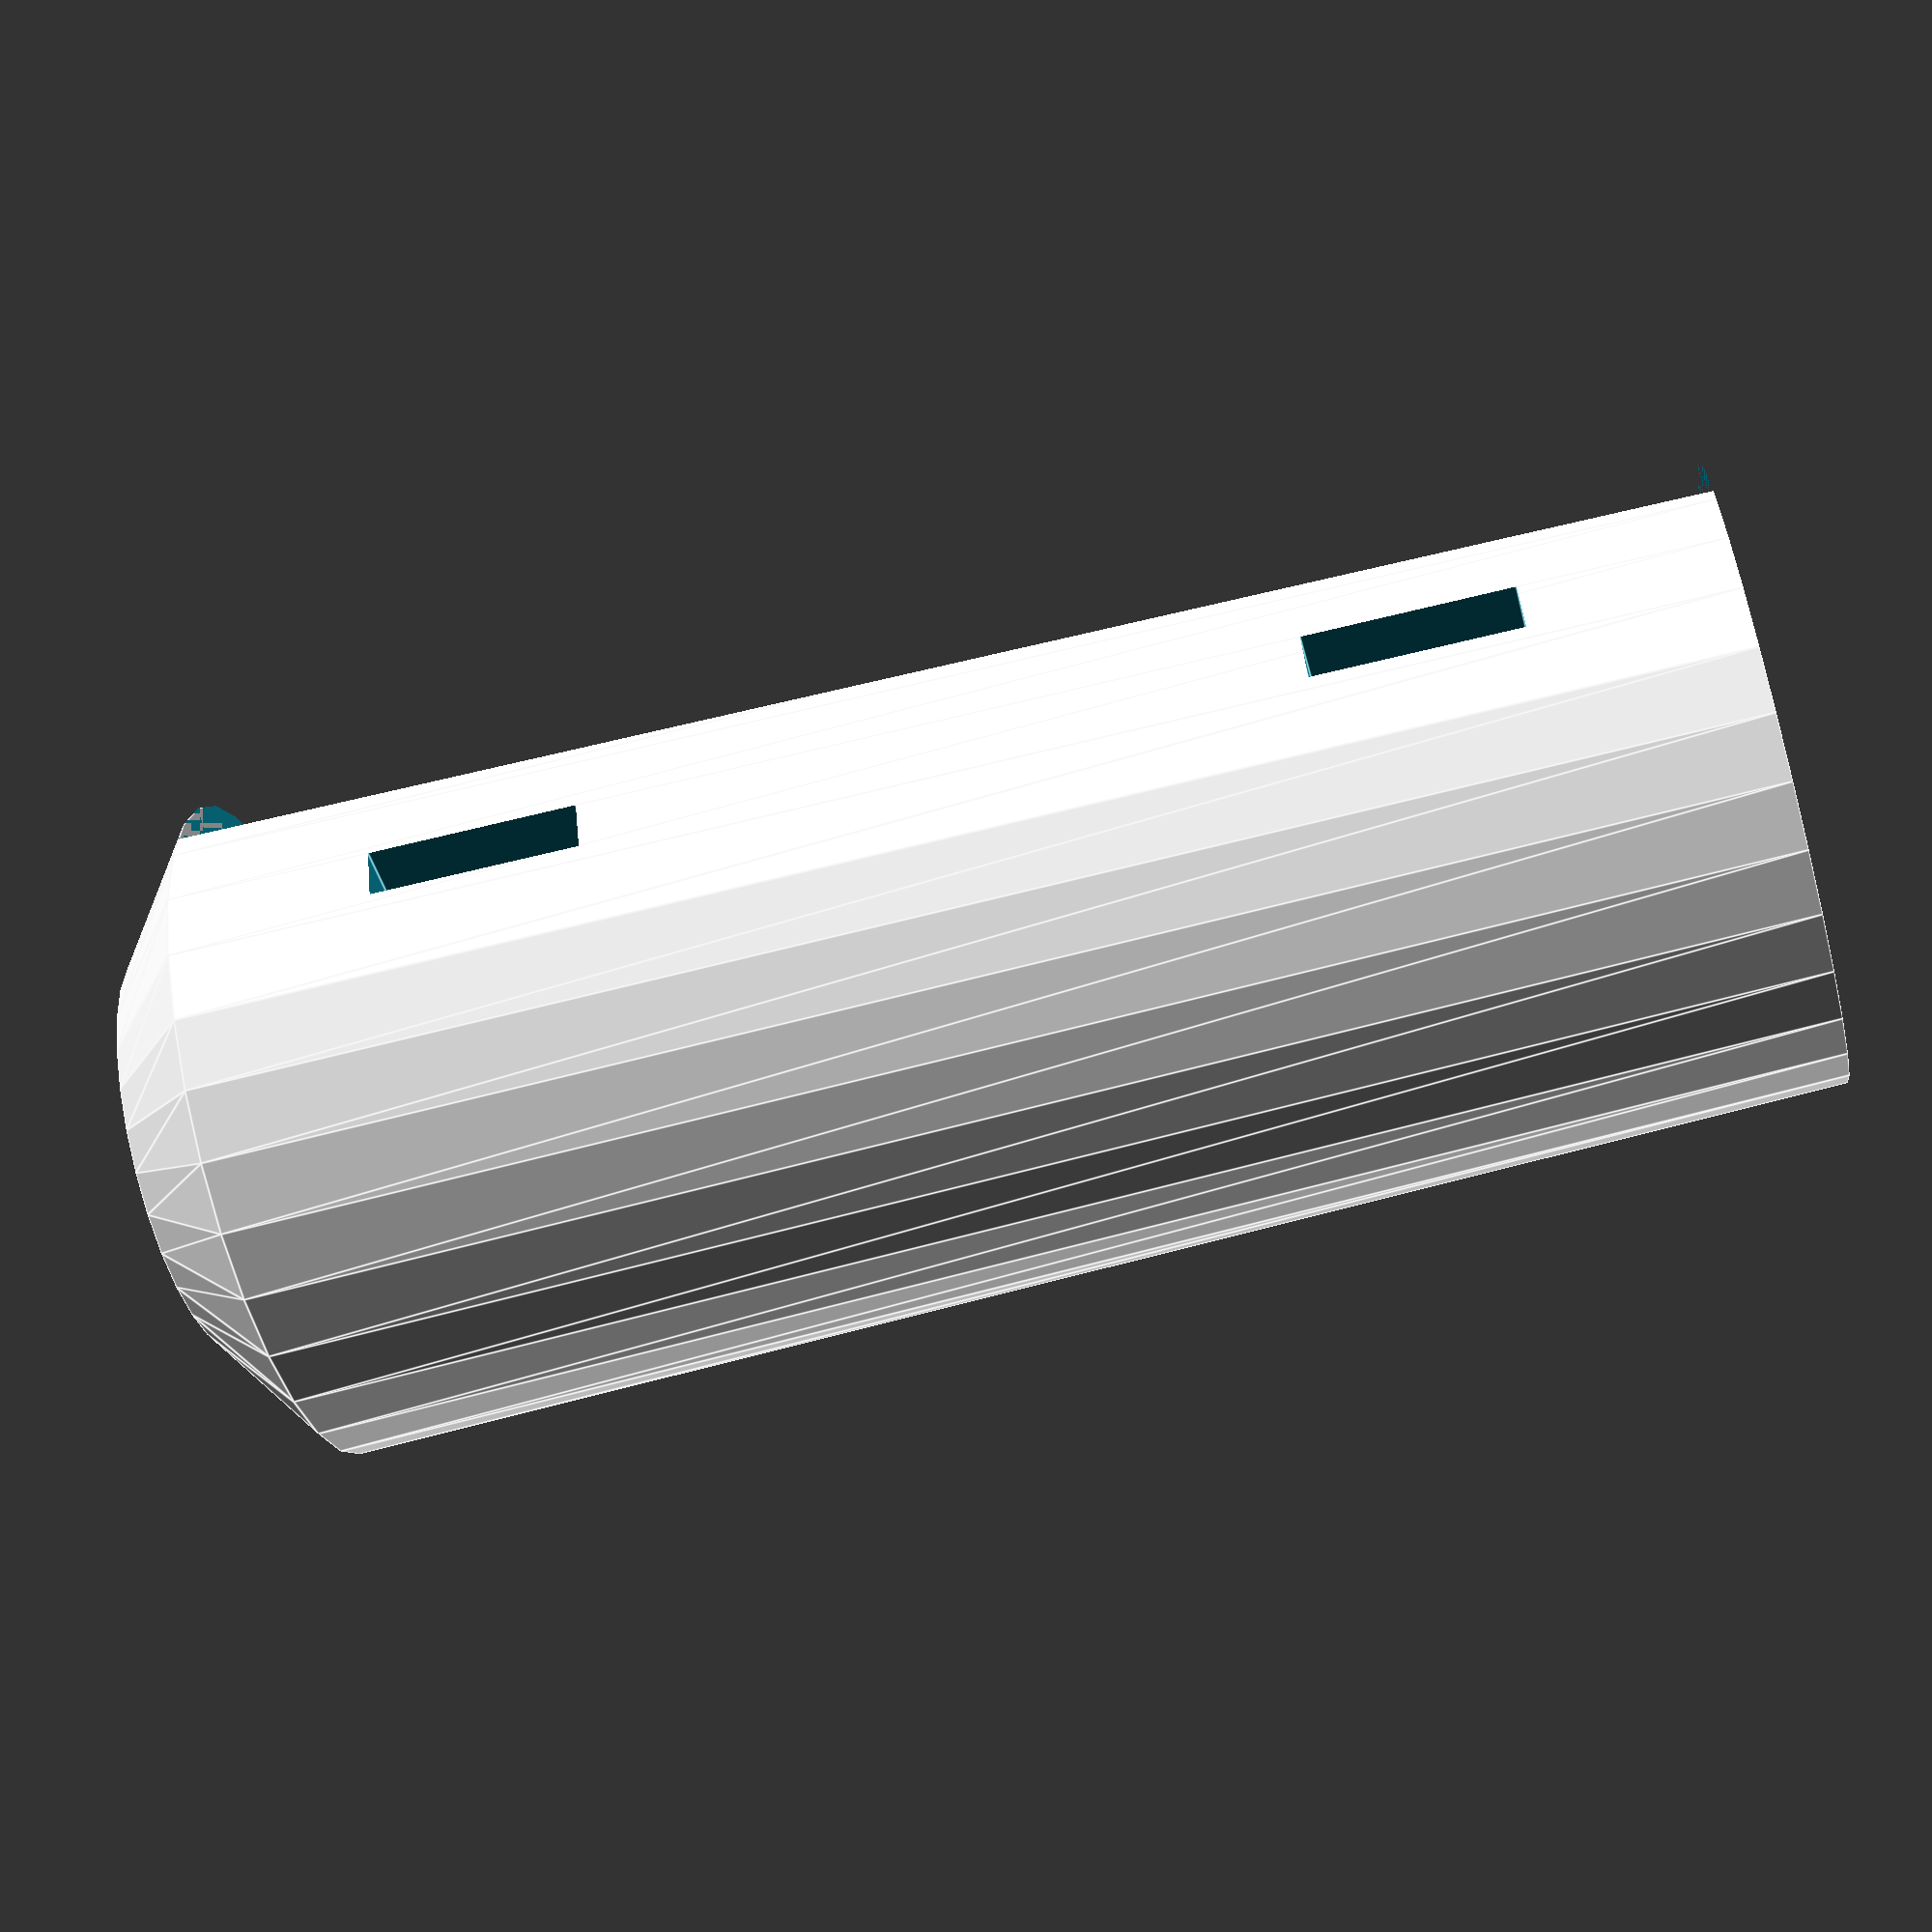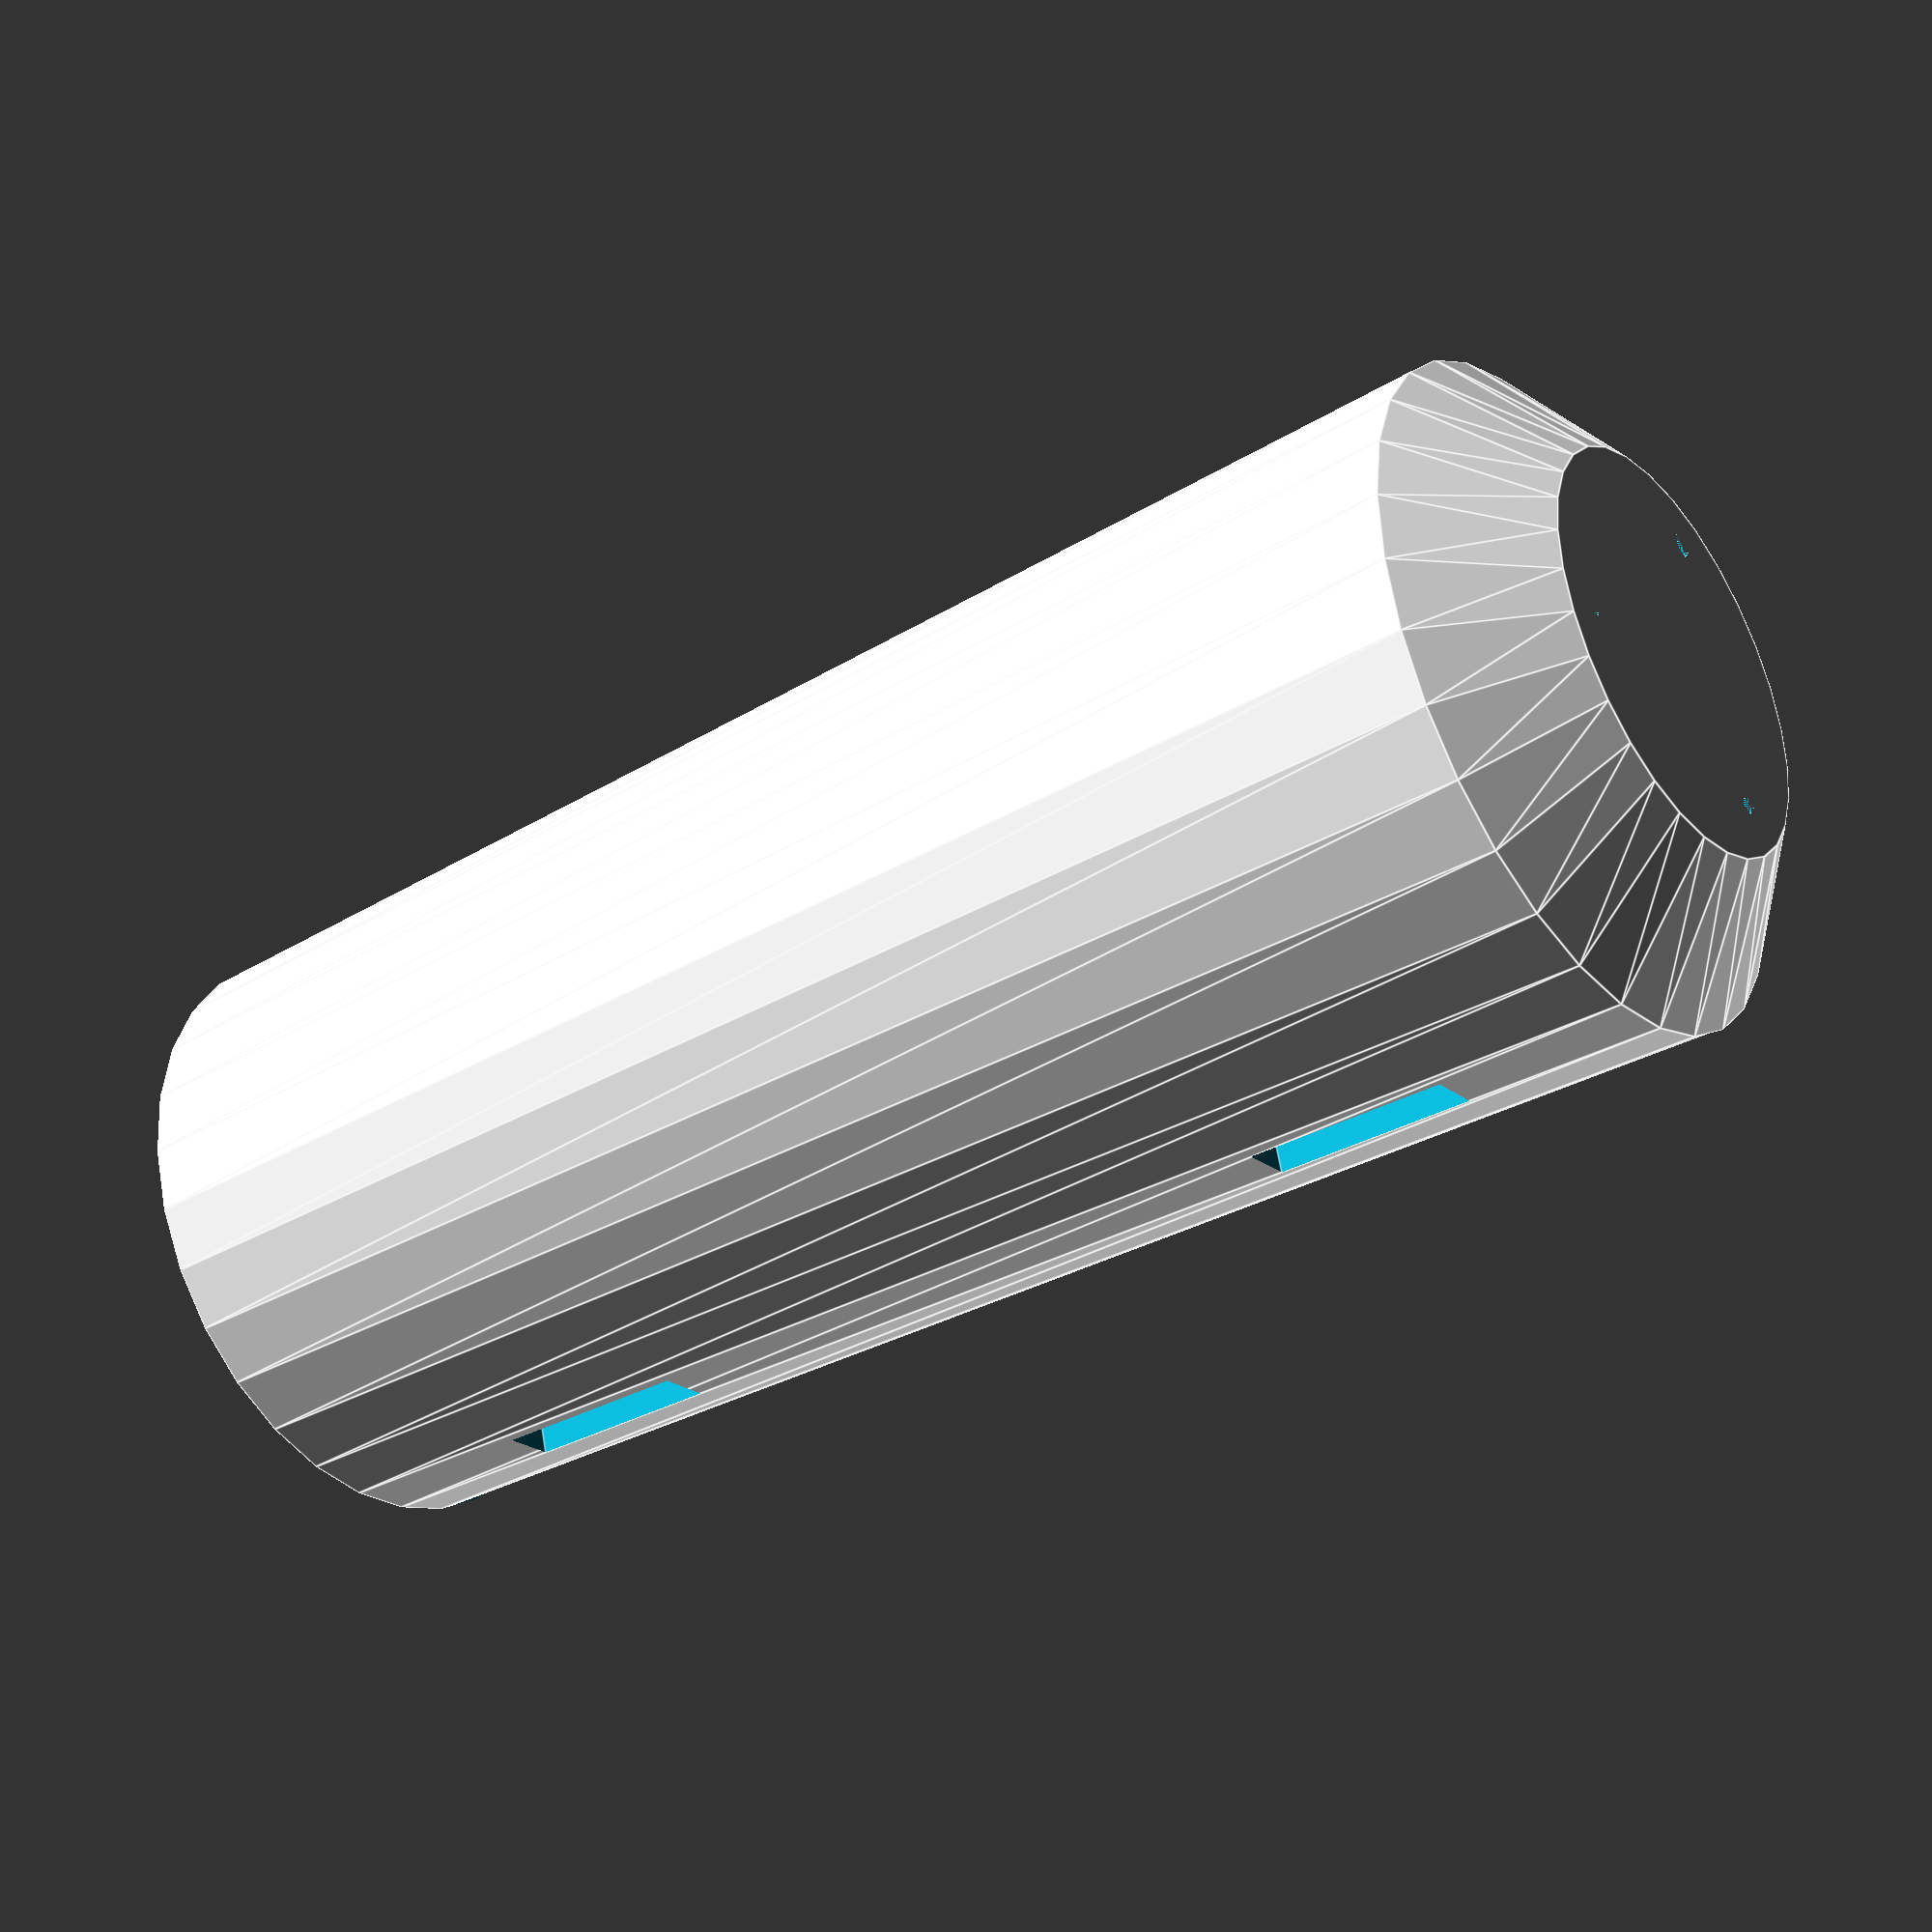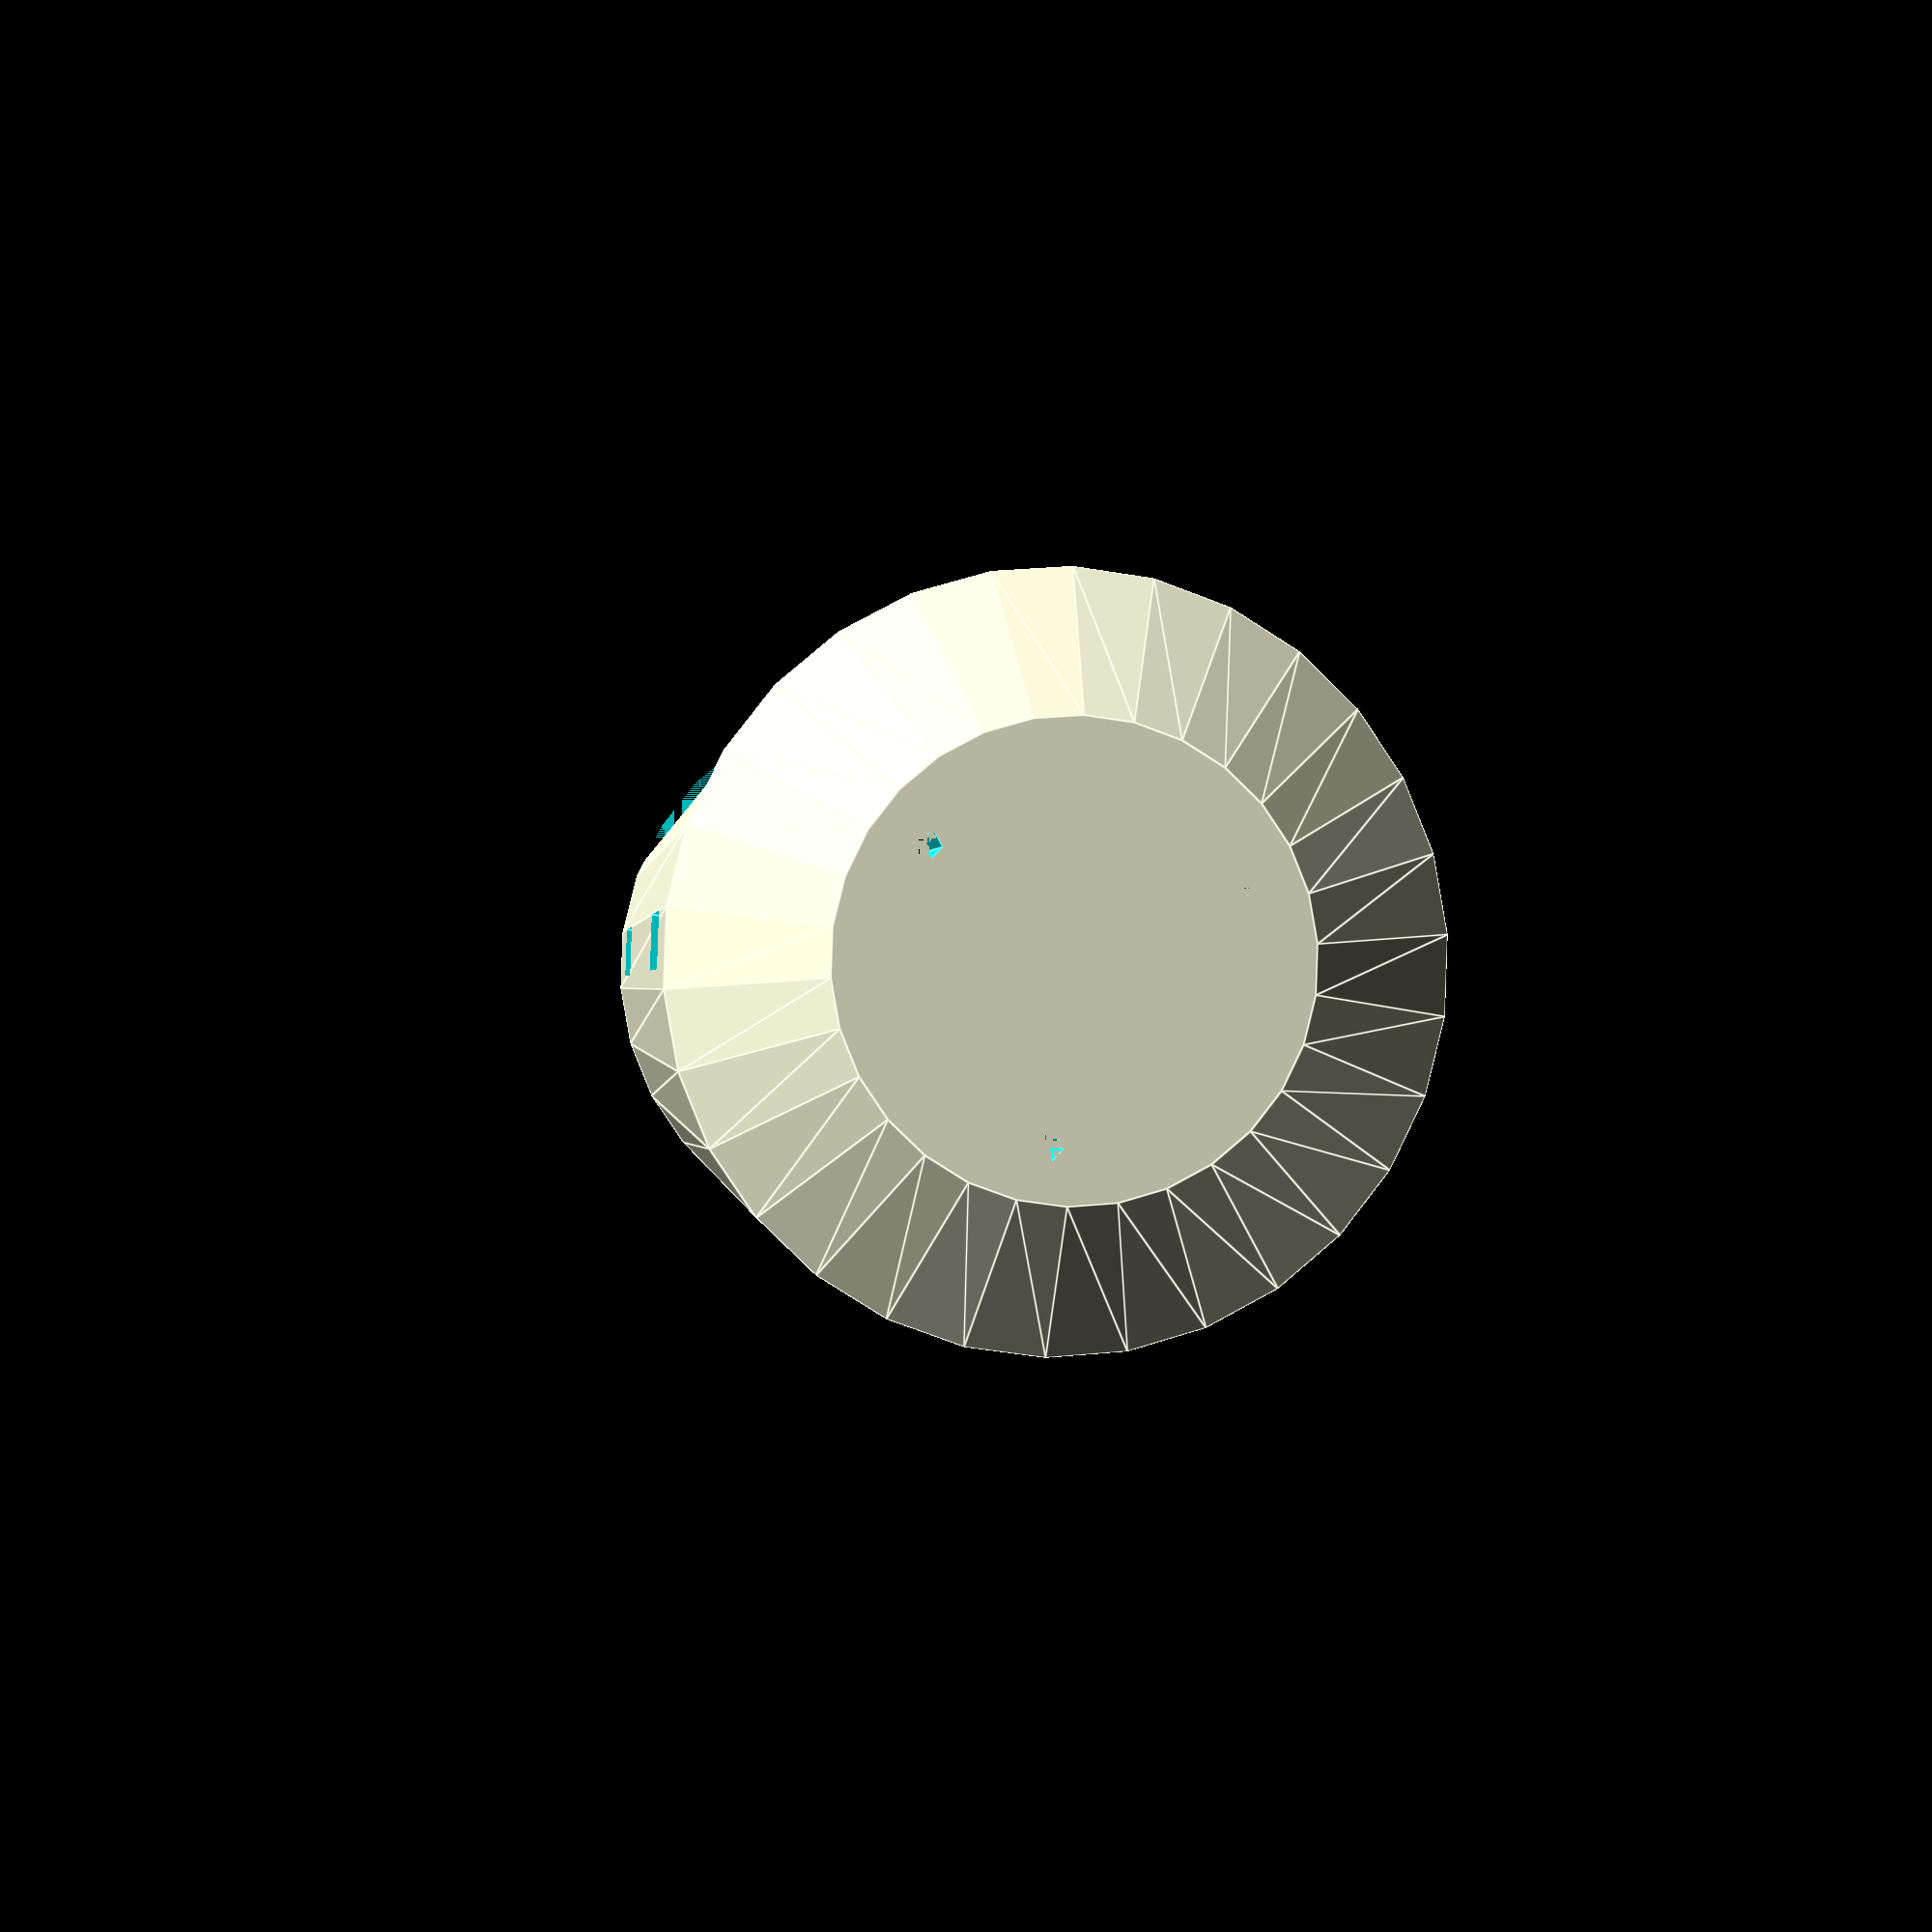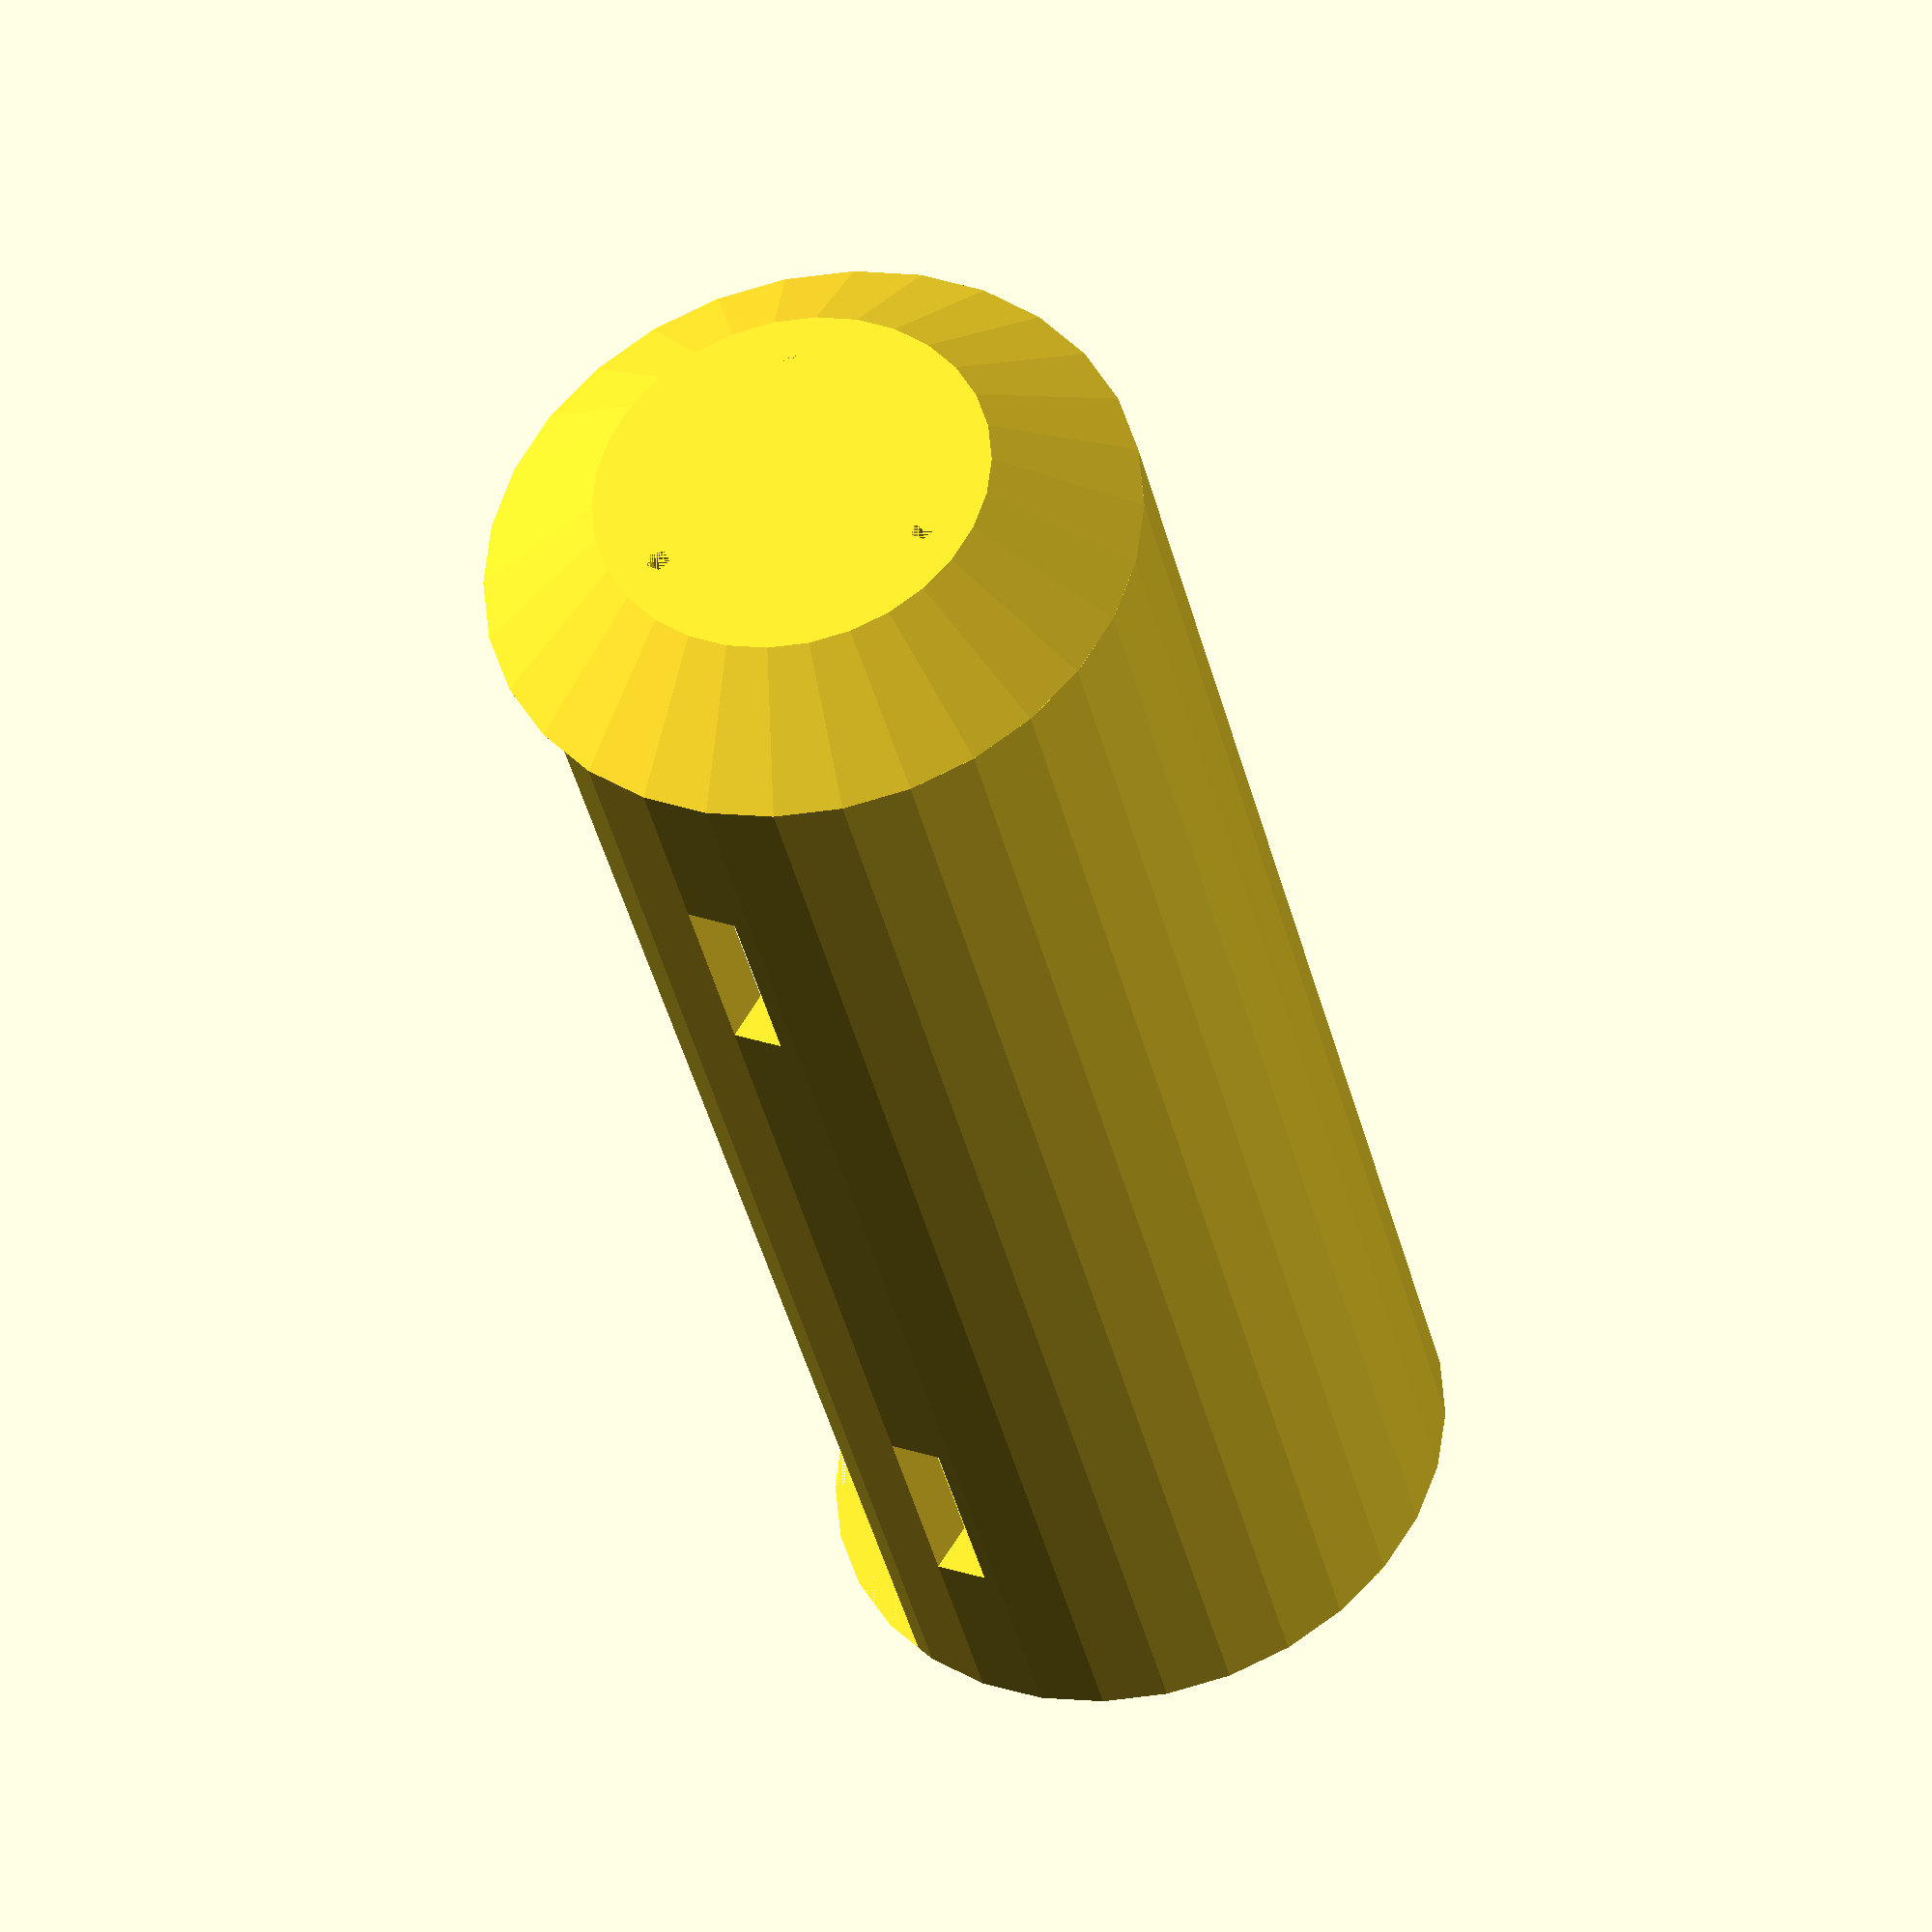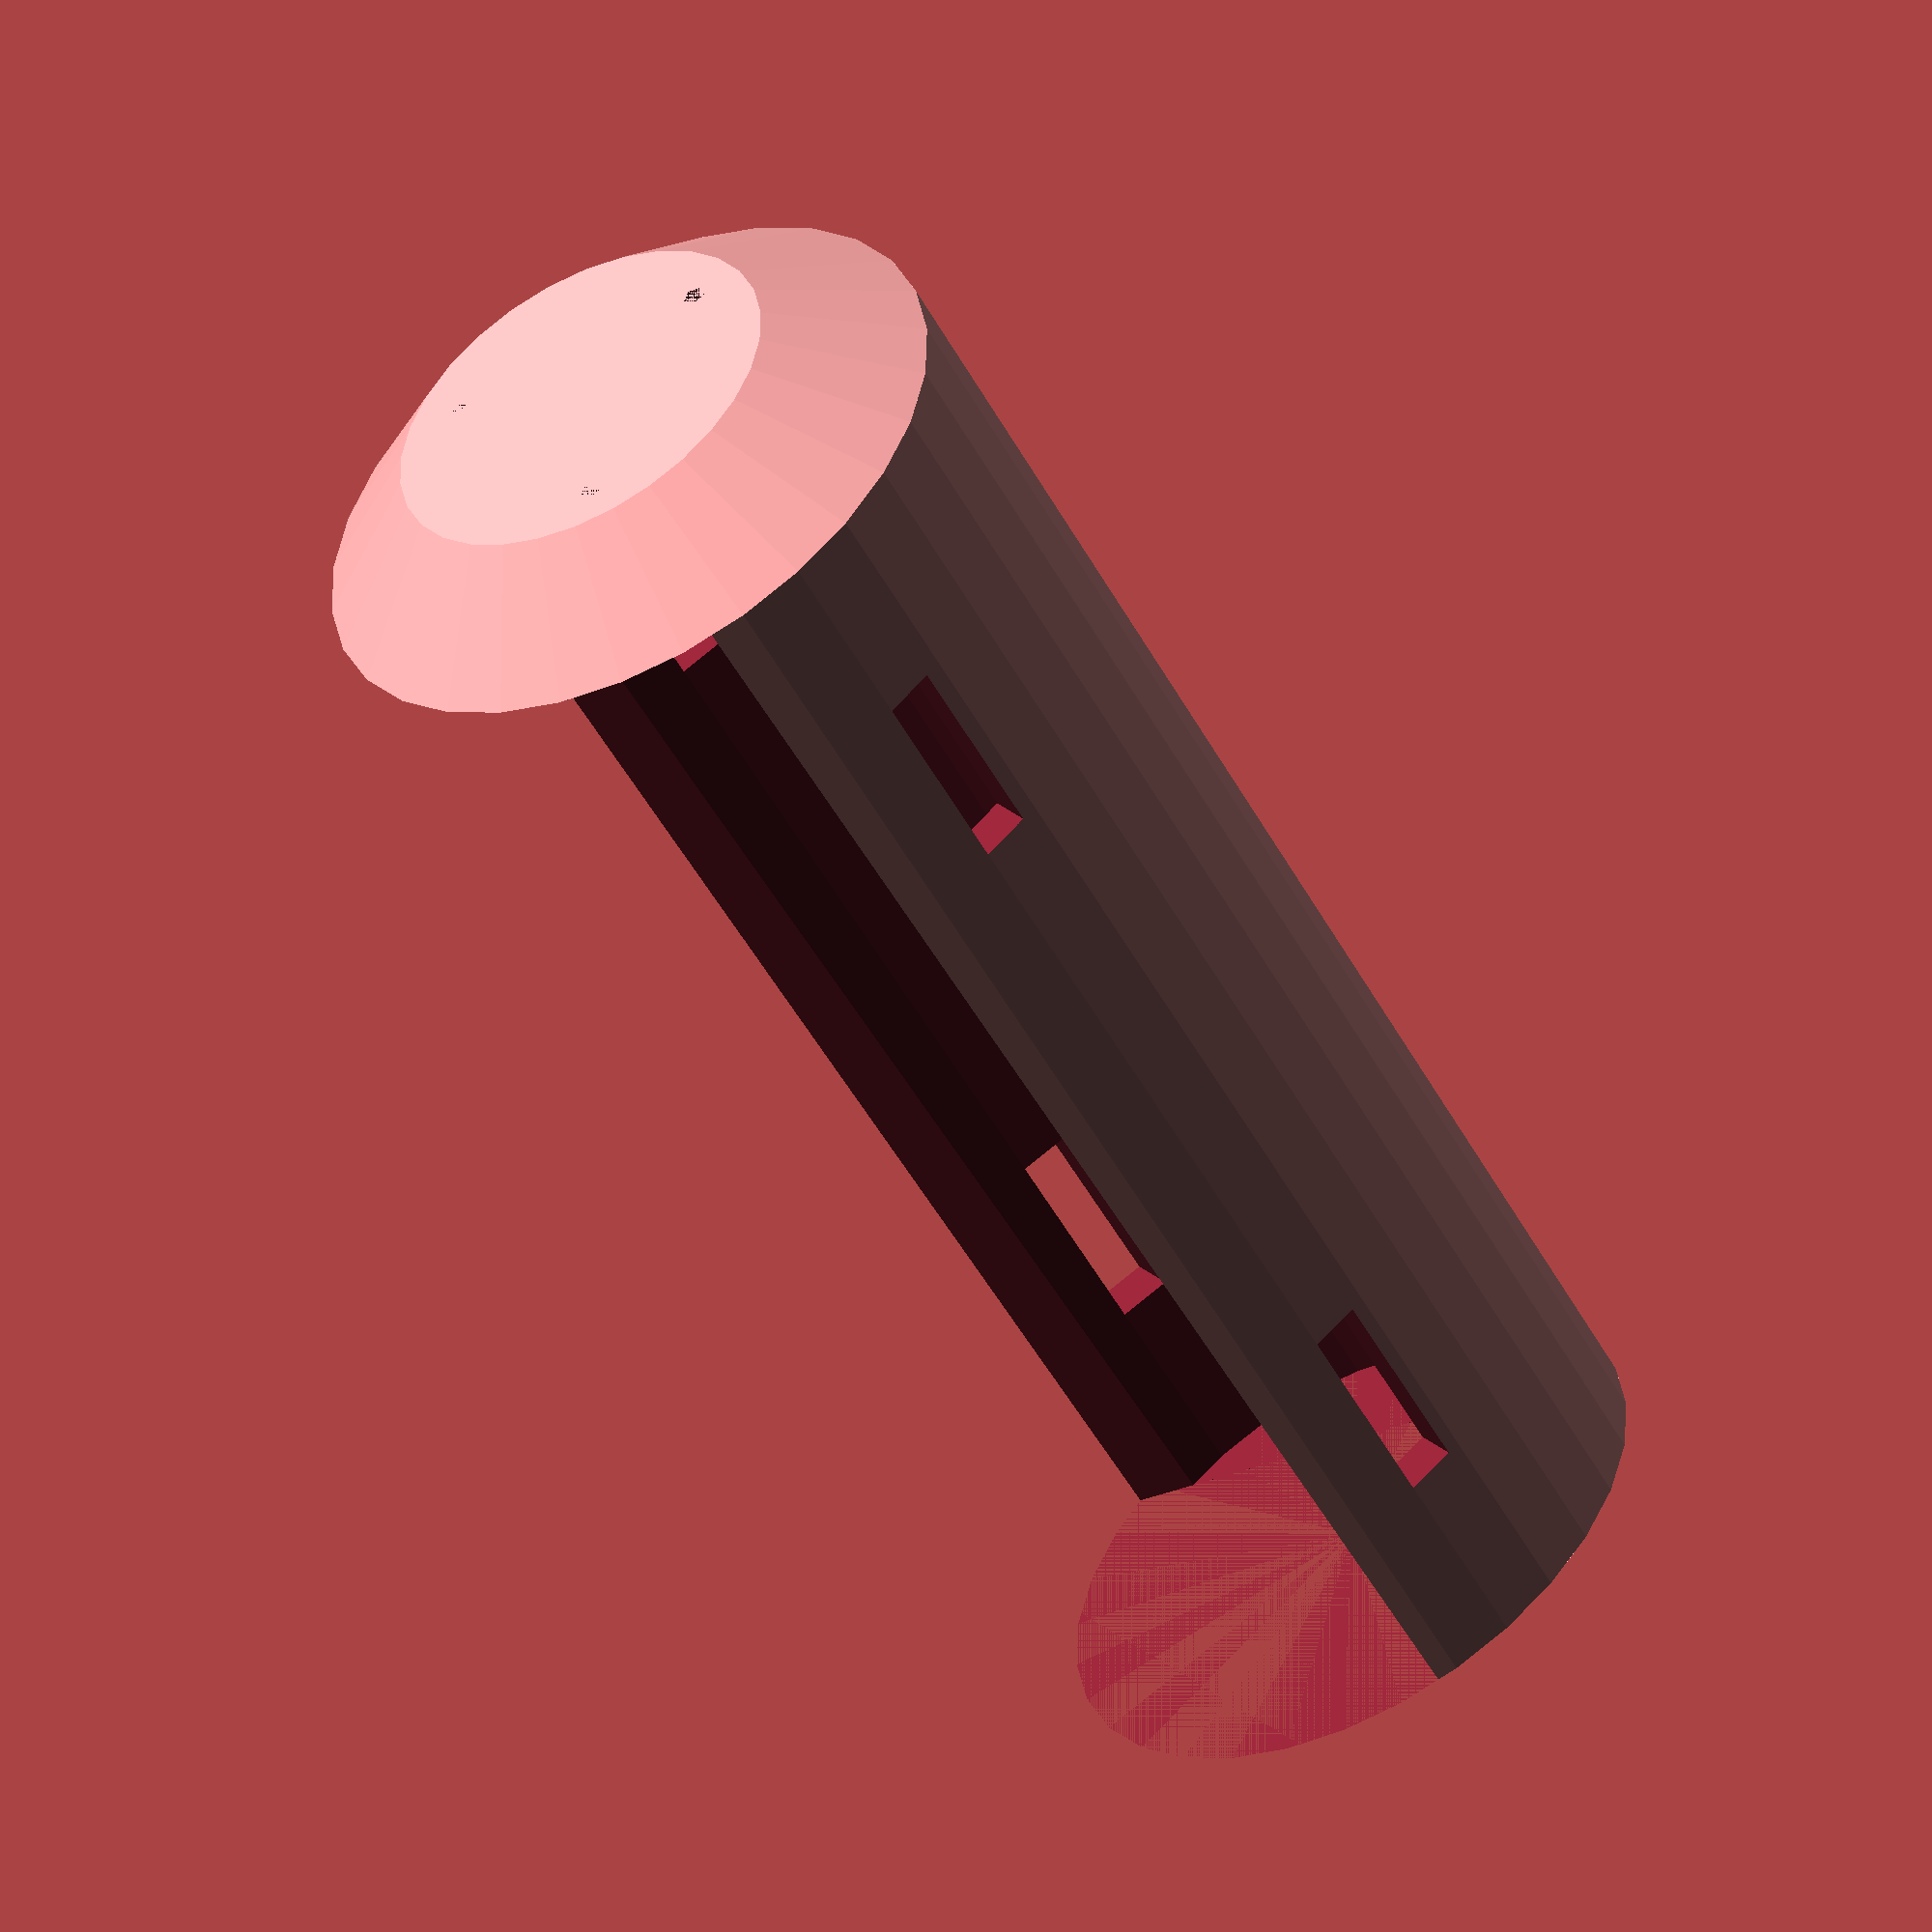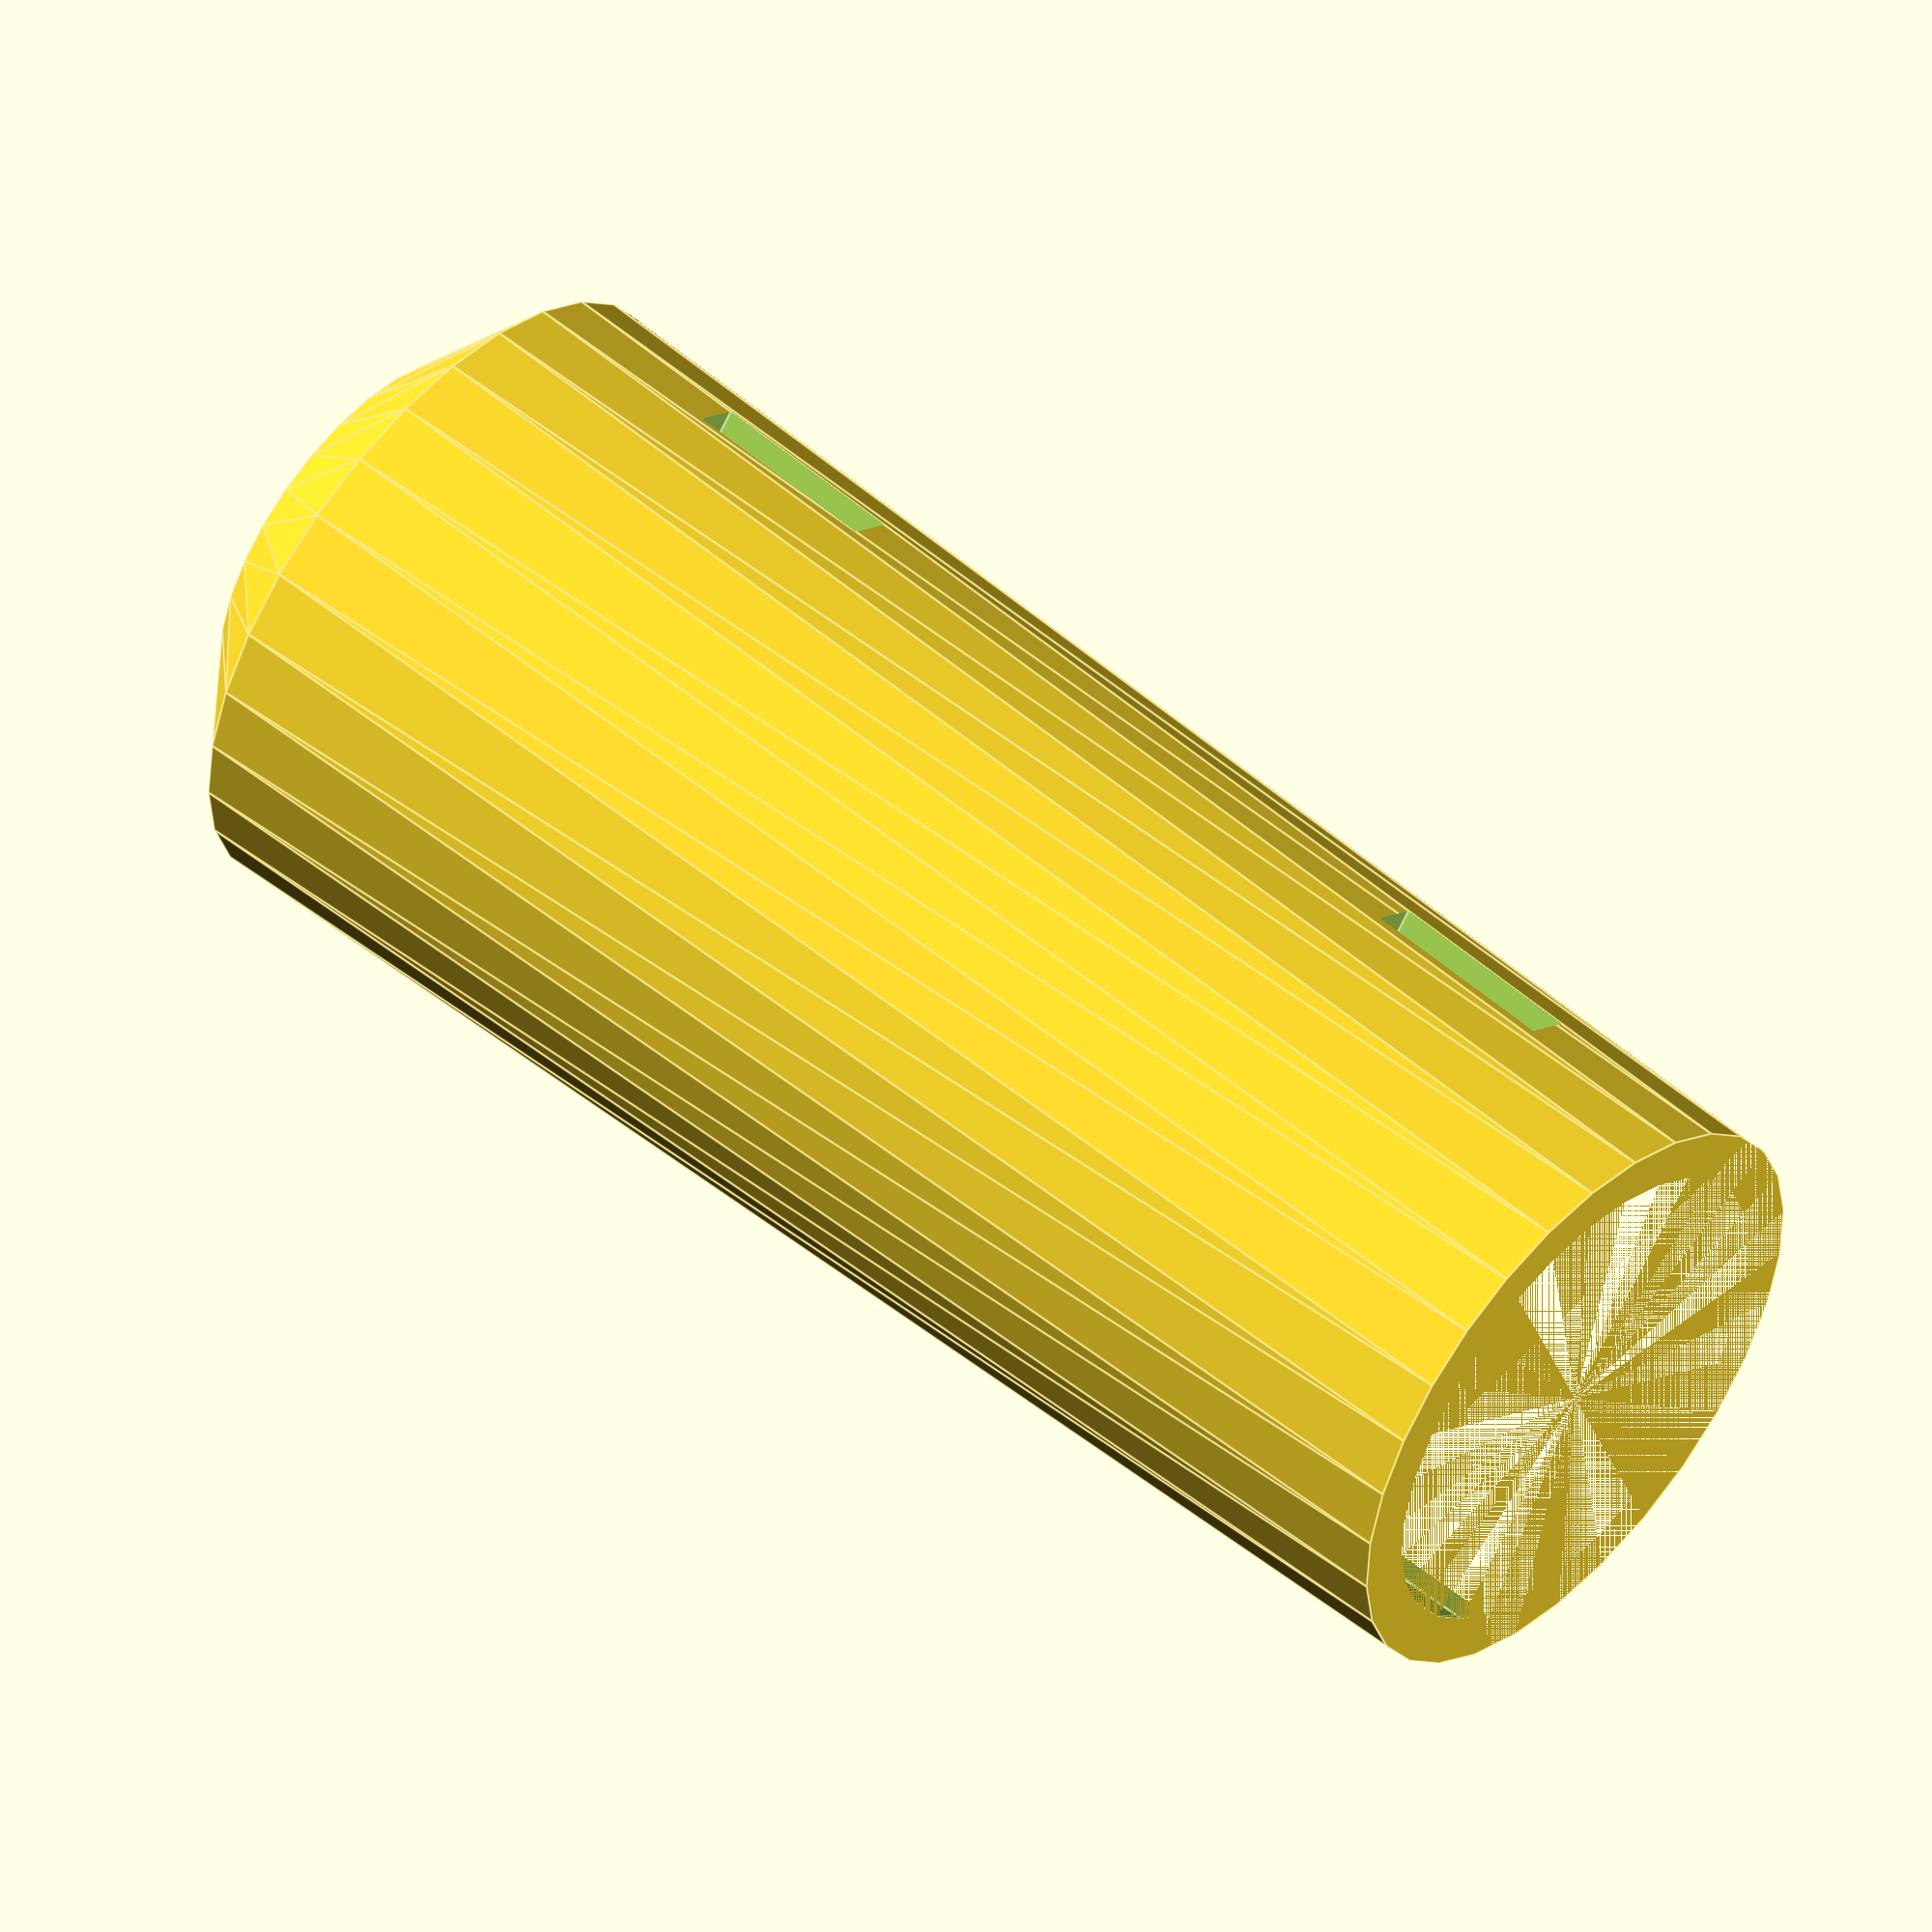
<openscad>
// - Screw Diameter (mm) (default=3)
screwsize = 3; //[3,4,5]
// - Major Diameter (mm) (default=82.56)
majordia = 82.56; // [82.56:100]
// - Forearm Diameter (mm) (default=76.2)
forearmdia = 76.2; // [76.2:95]
// - Faceplate Diameter (mm) (default=50)
faceplatedia = 50; // [50:100]
// - Wall Thickness (mm) (default=6.35)
wallthickness = 6.35; // [6.35:10]
// - Arm Length (mm) (default=187)
armlength = 187; // [100:200]
// - Strap Slot Width (mm) (default=25.4)
strapwidth = 25.4; // [12:30]
// - Strap Slot Height (mm) (deafult=6.35)
strapthickness = 6.35; // [4:8]
module faceplate(){
cylinder (h=12.7,r1=faceplatedia/2, r2=majordia/2);
}
module mountingholes (){ 
translate([0,19.05,0]) cylinder(h=50,r1=screwsize/2,r2=screwsize/2); 
translate([-16.50,-9.530,0]) cylinder(h=50,r1=screwsize/2,r2=screwsize/2);
translate([16.50,-9.530,0]) cylinder(h=50,r1=screwsize/2,r2=screwsize/2);
}   
module outerdia(){
translate([0,0,12.7])
cylinder (h=armlength,r1=majordia/2,r2=forearmdia/2);
}
module innerdia (){
translate([0,0,12.7])
cylinder (h=armlength,r1=(majordia/2)-wallthickness,r2=(forearmdia/2)-wallthickness);
}
module armslot(){
translate([0,-80,12.7])
rotate([0,0,45])
cube([75,75,armlength]);
}
module straps (){
translate ([-150,0,armlength/5])
cube ([300,strapthickness,strapwidth]);
translate ([-150,0,armlength-(armlength/5)])
cube ([300,strapthickness,strapwidth]);    
}
difference (){
    faceplate();
    mountingholes();
}
difference(){
    outerdia();
    innerdia();
    armslot();
    straps();
}
</openscad>
<views>
elev=63.4 azim=161.6 roll=285.0 proj=p view=edges
elev=215.6 azim=286.3 roll=52.7 proj=p view=edges
elev=180.3 azim=352.0 roll=6.4 proj=p view=edges
elev=217.2 azim=59.0 roll=347.7 proj=o view=solid
elev=231.9 azim=124.4 roll=331.9 proj=o view=solid
elev=307.7 azim=310.7 roll=311.9 proj=o view=edges
</views>
